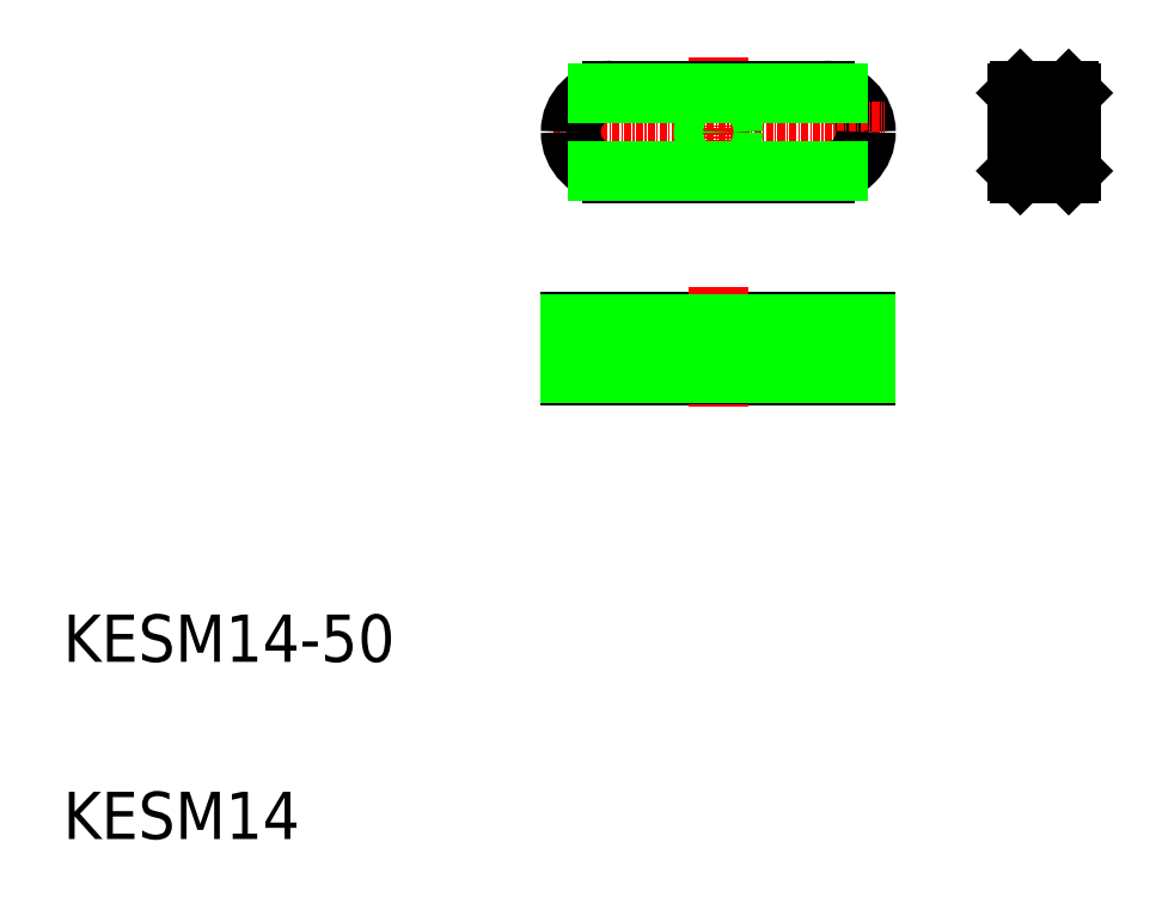
<metadata>
{"format":"dxf","ext":"dxf","renderer":"ezdxf+matplotlib","layout":"modelspace","background":"white","min_lineweight":24,"dpi":150}
</metadata>
<code>
0
SECTION
2
ENTITIES
0
LINE
8
CENTER
10
131
20
152.4
30
0
11
131
21
128.4
31
0
0
TEXT
8
0
10
20
20
50
30
0
40
8
1
KESM14-50
0
TEXT
8
0
10
20
20
20
30
0
40
8
1
KESM14
0
ARC
8
0
10
149
20
139.7
30
0
40
7
50
0
51
90
0
LINE
8
CENTER
10
103
20
139.7
30
0
11
159.1
21
139.7
31
0
0
ARC
8
0
10
149
20
139.7
30
0
40
7
50
270
51
2.29e-13
0
LINE
8
0
10
106
20
98.5
30
0
11
156
21
98.5
31
0
0
LINE
8
0
10
106
20
107.5
30
0
11
156
21
107.5
31
0
0
LINE
8
0
10
128.9
20
107.5
30
0
11
128.9
21
98.5
31
0
0
LINE
8
0
10
128.5
20
107.5
30
0
11
128.5
21
98.5
31
0
0
LINE
8
0
10
133.5
20
107.5
30
0
11
133.5
21
98.5
31
0
0
LINE
8
0
10
133
20
107.5
30
0
11
133
21
98.5
31
0
0
LINE
8
0
10
106
20
98.5
30
0
11
106
21
107.5
31
0
0
LINE
8
CENTER
10
131
20
113.5
30
0
11
131
21
93.26
31
0
0
LINE
8
0
10
118.5
20
98.5
30
0
11
118.5
21
98.5
31
0
0
LINE
8
0
10
113
20
132.7
30
0
11
149
21
132.7
31
0
0
LINE
8
0
10
113
20
146.7
30
0
11
149
21
146.7
31
0
0
ARC
8
0
10
113
20
139.7
30
0
40
7
50
180
51
270
0
ARC
8
0
10
113
20
139.7
30
0
40
7
50
90
51
180
0
LINE
8
0
10
106
20
139.7
30
0
11
106
21
139.7
31
0
0
CIRCLE
8
0
10
131
20
139.7
30
0
40
2.067
0
CIRCLE
8
0
10
131
20
139.7
30
0
40
2.5
0
LINE
8
0
10
156
20
98.5
30
0
11
156
21
107.5
31
0
0
LINE
8
CENTER
10
177.8
20
139.7
30
0
11
193.5
21
139.7
31
0
0
LINE
8
0
10
182.1
20
132.7
30
0
11
190.3
21
132.7
31
0
0
LINE
8
0
10
182.1
20
146.7
30
0
11
190.3
21
146.7
31
0
0
LINE
8
0
10
156
20
139.7
30
0
11
156
21
139.7
31
0
0
LINE
8
0
10
181.7
20
133.1
30
0
11
181.7
21
146.3
31
0
0
LINE
8
0
10
181.7
20
133.1
30
0
11
182.1
21
132.7
31
0
0
LINE
8
0
10
182.1
20
146.7
30
0
11
181.7
21
146.3
31
0
0
LINE
8
0
10
190.7
20
133.1
30
0
11
190.7
21
146.3
31
0
0
LINE
8
0
10
190.7
20
133.1
30
0
11
190.3
21
132.7
31
0
0
LINE
8
0
10
190.3
20
146.7
30
0
11
190.7
21
146.3
31
0
0
LINE
8
0
10
110.6
20
146.3
30
0
11
151.3
21
146.3
31
0
0
LINE
8
0
10
110.6
20
133.1
30
0
11
151.3
21
133.1
31
0
0
LINE
8
0
10
106
20
107.1
30
0
11
156
21
107.1
31
0
0
LINE
8
0
10
106
20
98.9
30
0
11
156
21
98.9
31
0
0
ENDSEC
0
EOF

</code>
